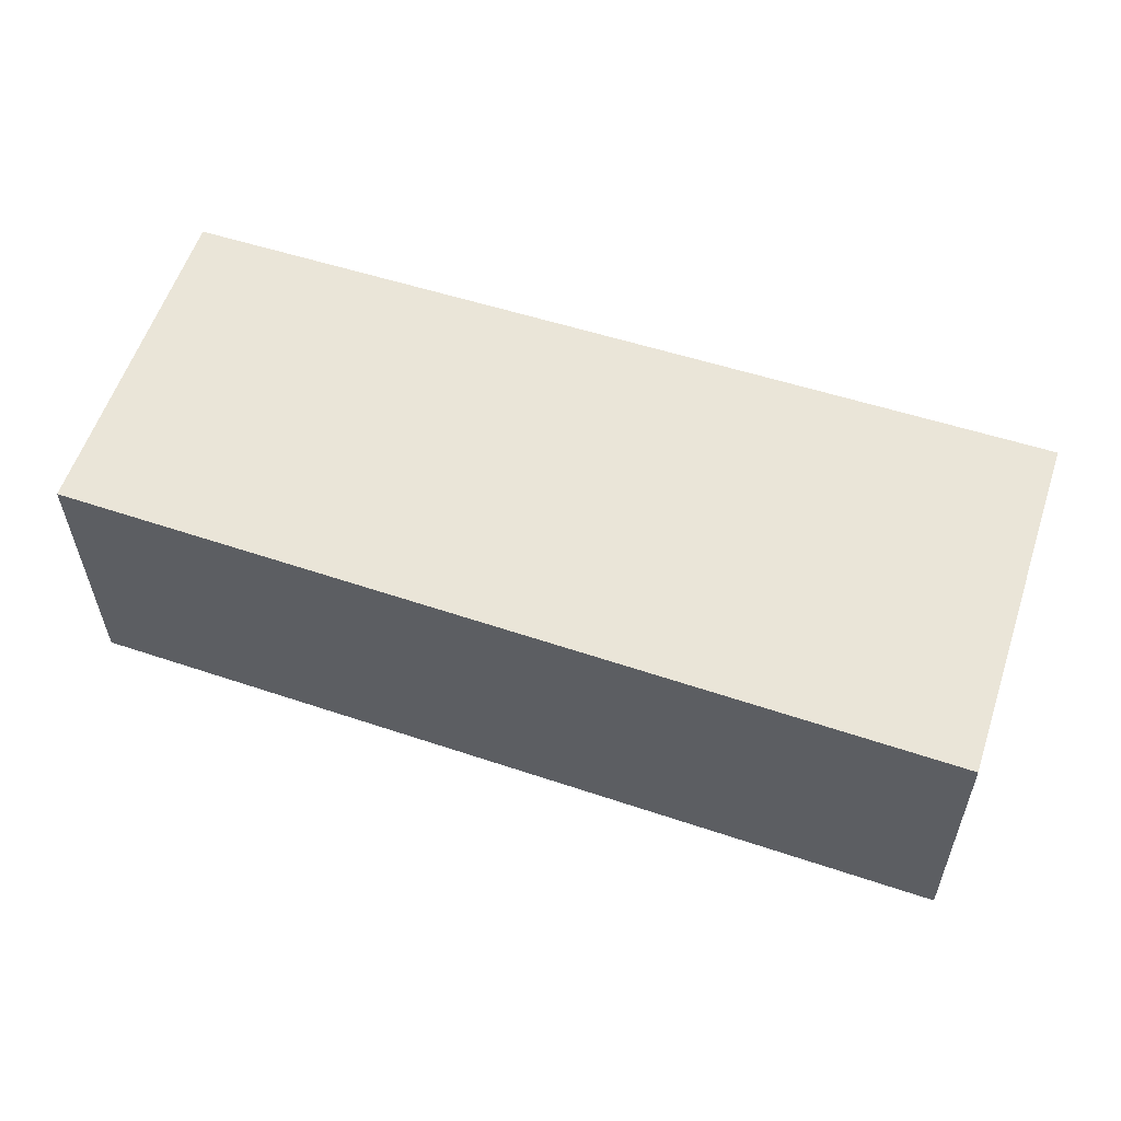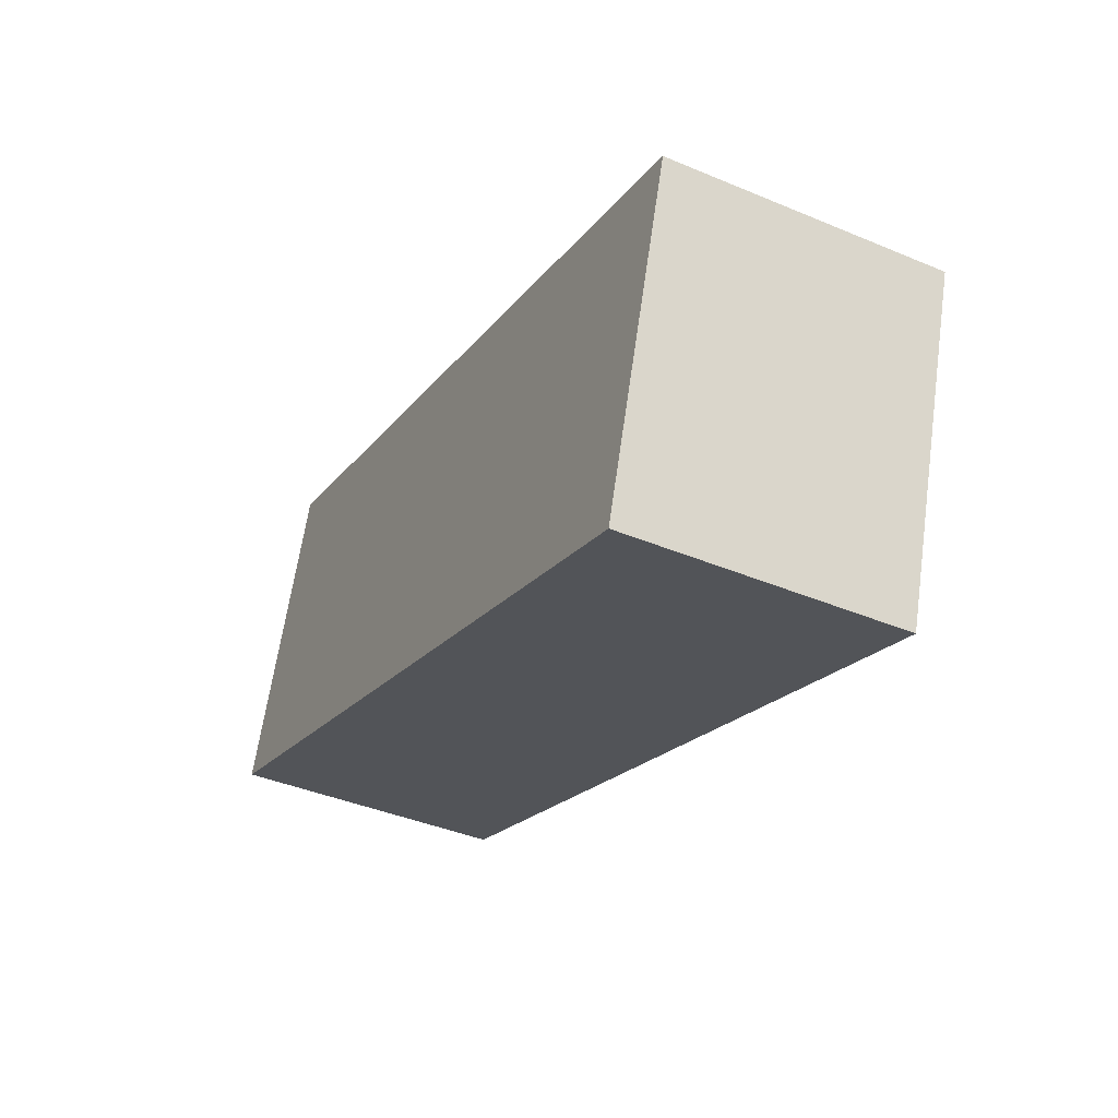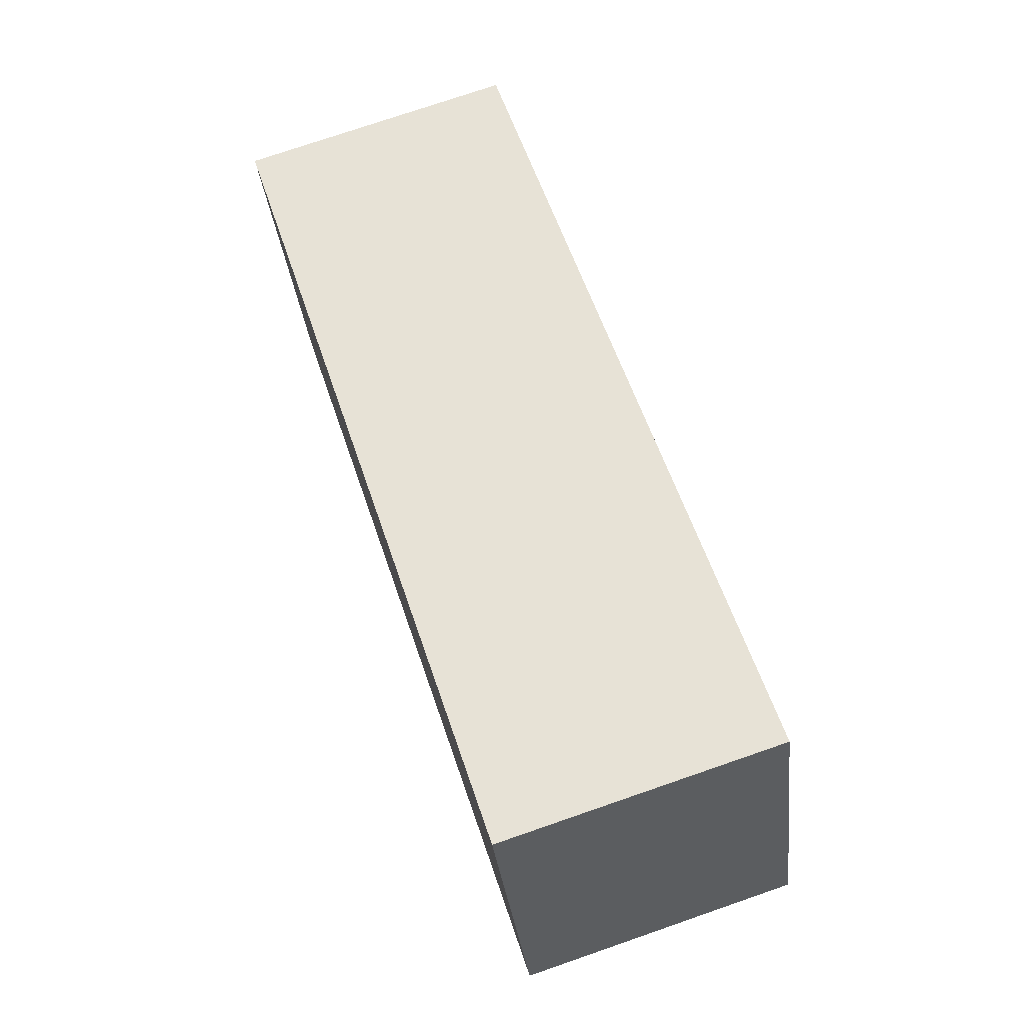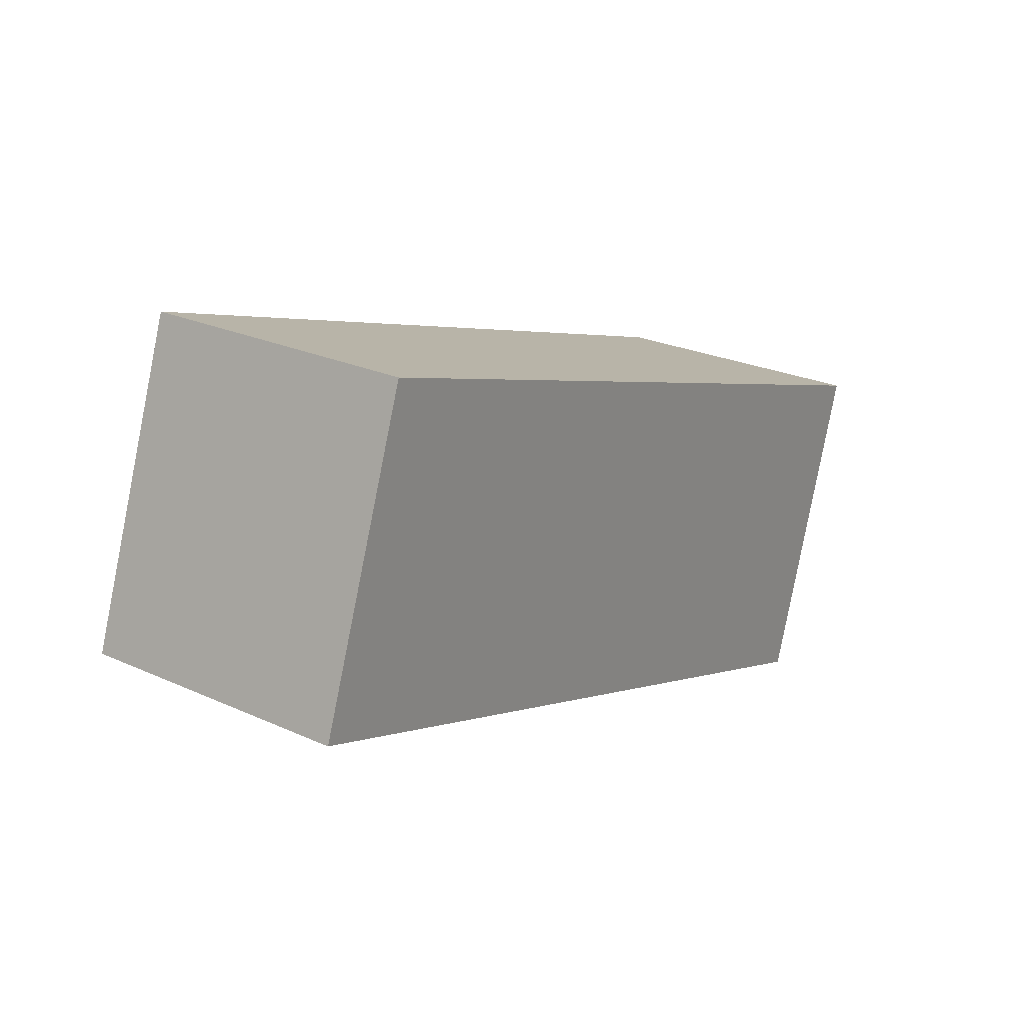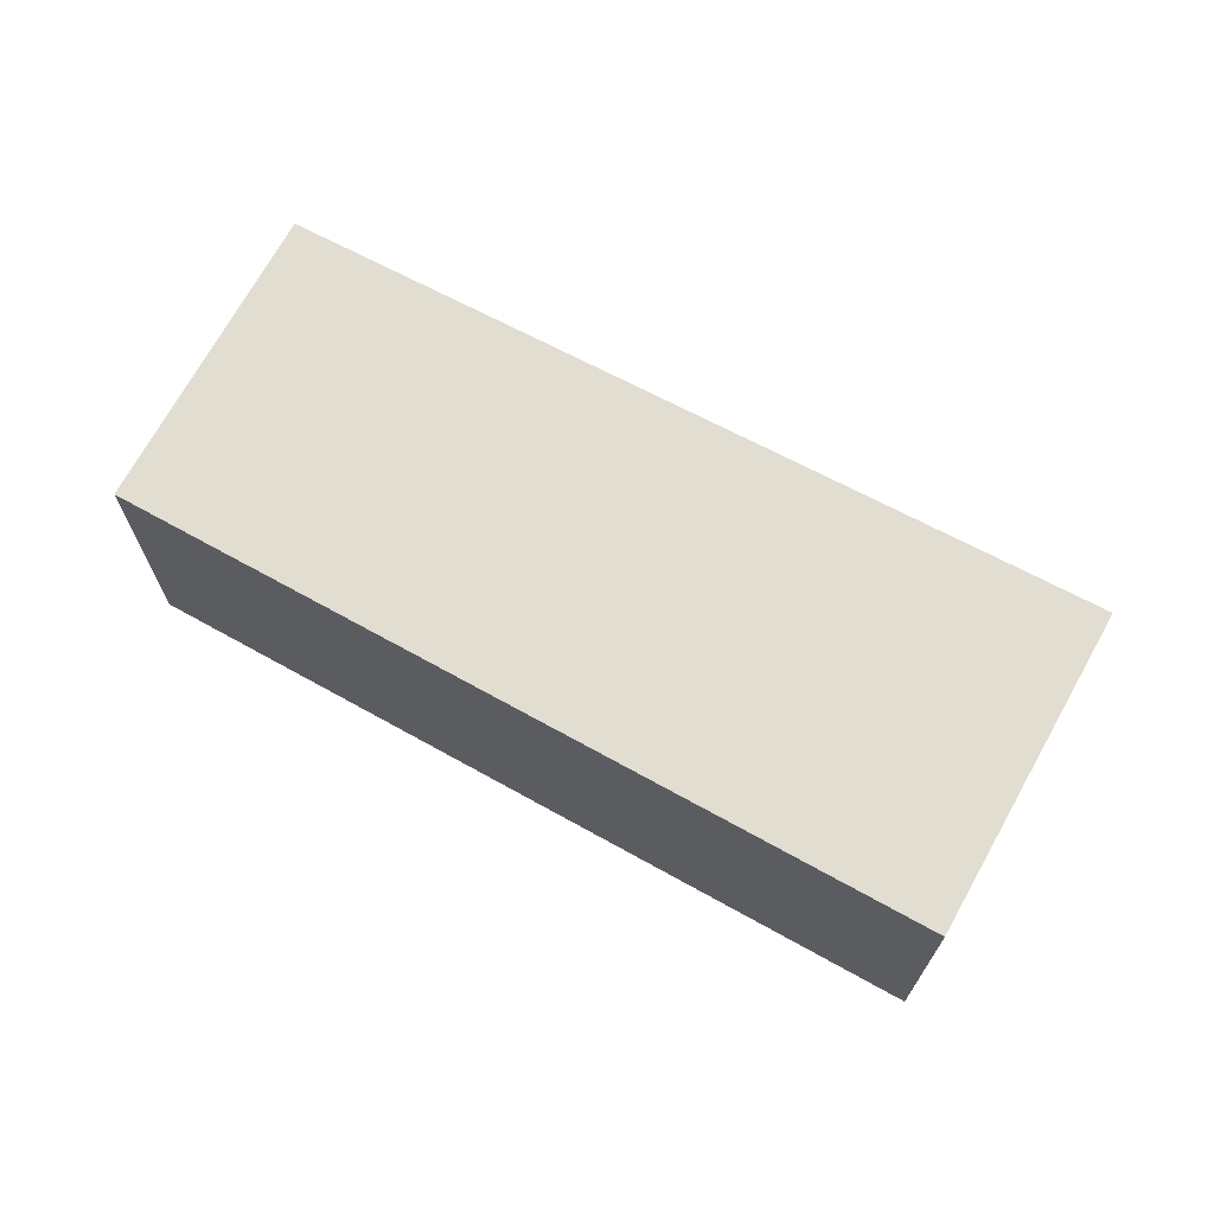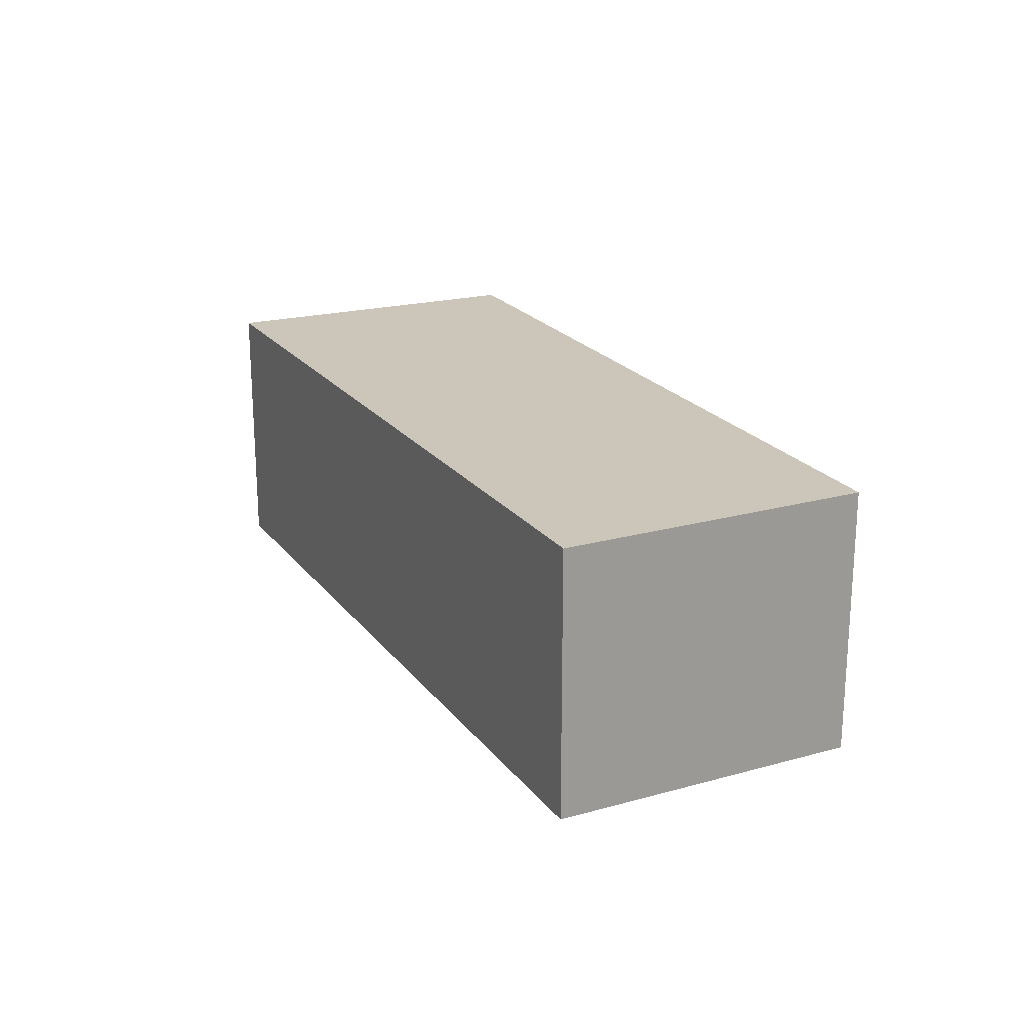
<metadata>
{"format":"obj","ext":"obj","renderer":"f3d","projection":"perspective","resolution":1024,"background":"white","views":[{"elev":-31.2,"azim":0.4,"up":"+Z"},{"elev":-40.7,"azim":62.9,"up":"+Z"},{"elev":75.5,"azim":-109.0,"up":"+Z"},{"elev":25.1,"azim":-53.8,"up":"+Z"},{"elev":68.7,"azim":47.3,"up":"+Y"},{"elev":20.9,"azim":-97.2,"up":"+Y"}]}
</metadata>
<code>
v  0.784 2.02 2.226
v  5.901 2.02 -2.062
v  0 2.02 1.237e-16
v  6.659 2.02 0.298
v  6.659 -1.825e-17 0.298
v  5.901 1.263e-16 -2.062
v  0 0 0
v  0.784 -1.363e-16 2.226
g defaultobject
f 1 2 3
f 2 1 4
f 5 2 4
f 2 5 6
f 6 3 2
f 3 6 7
f 7 1 3
f 1 7 8
f 8 4 1
f 4 8 5
f 5 7 6
f 7 5 8

</code>
